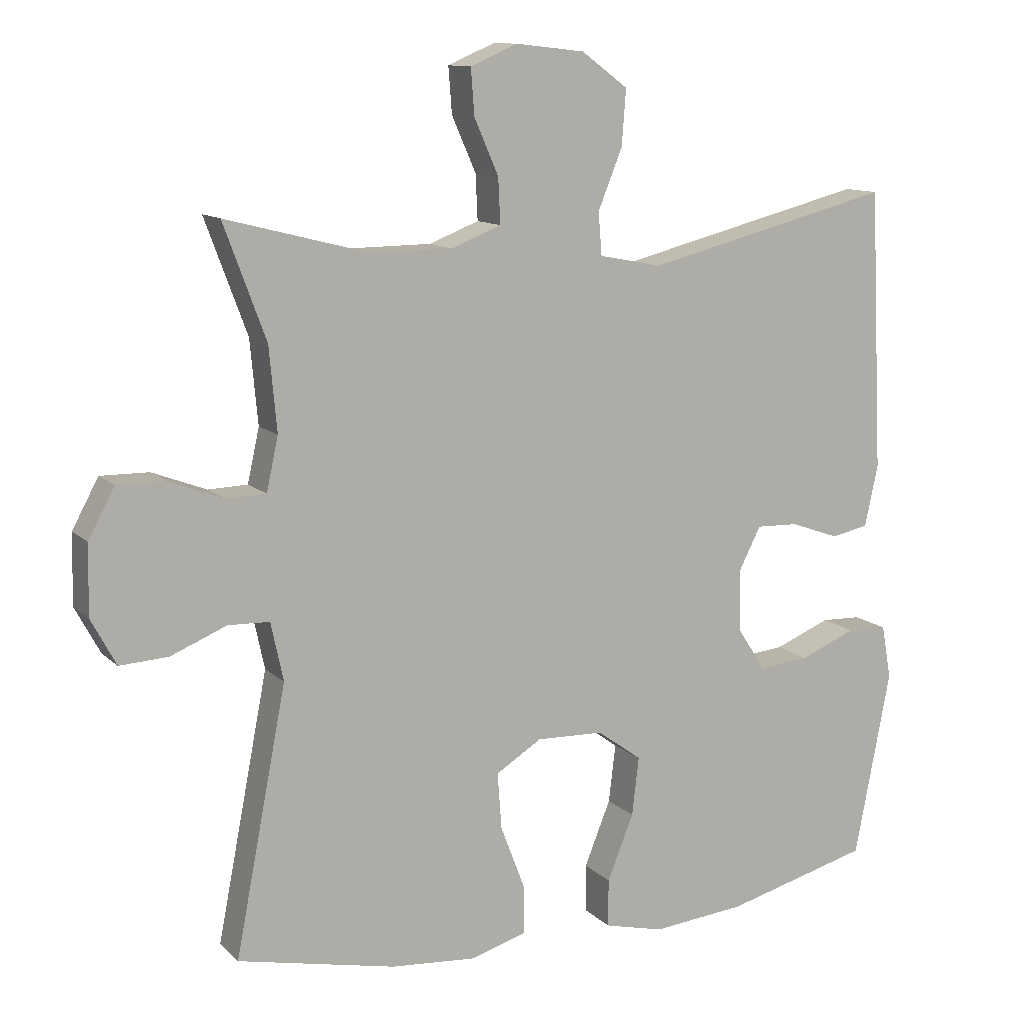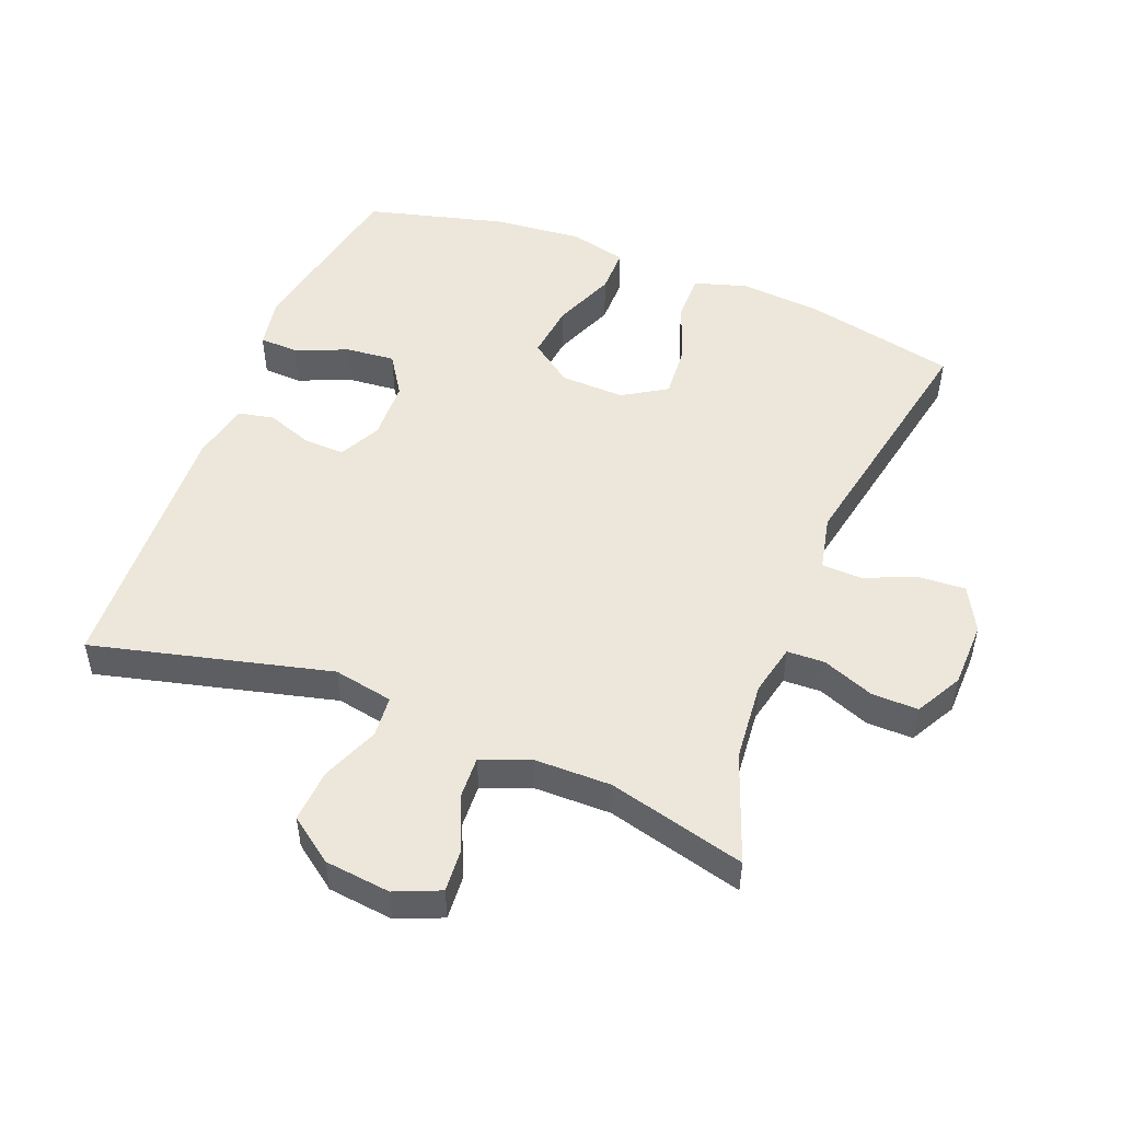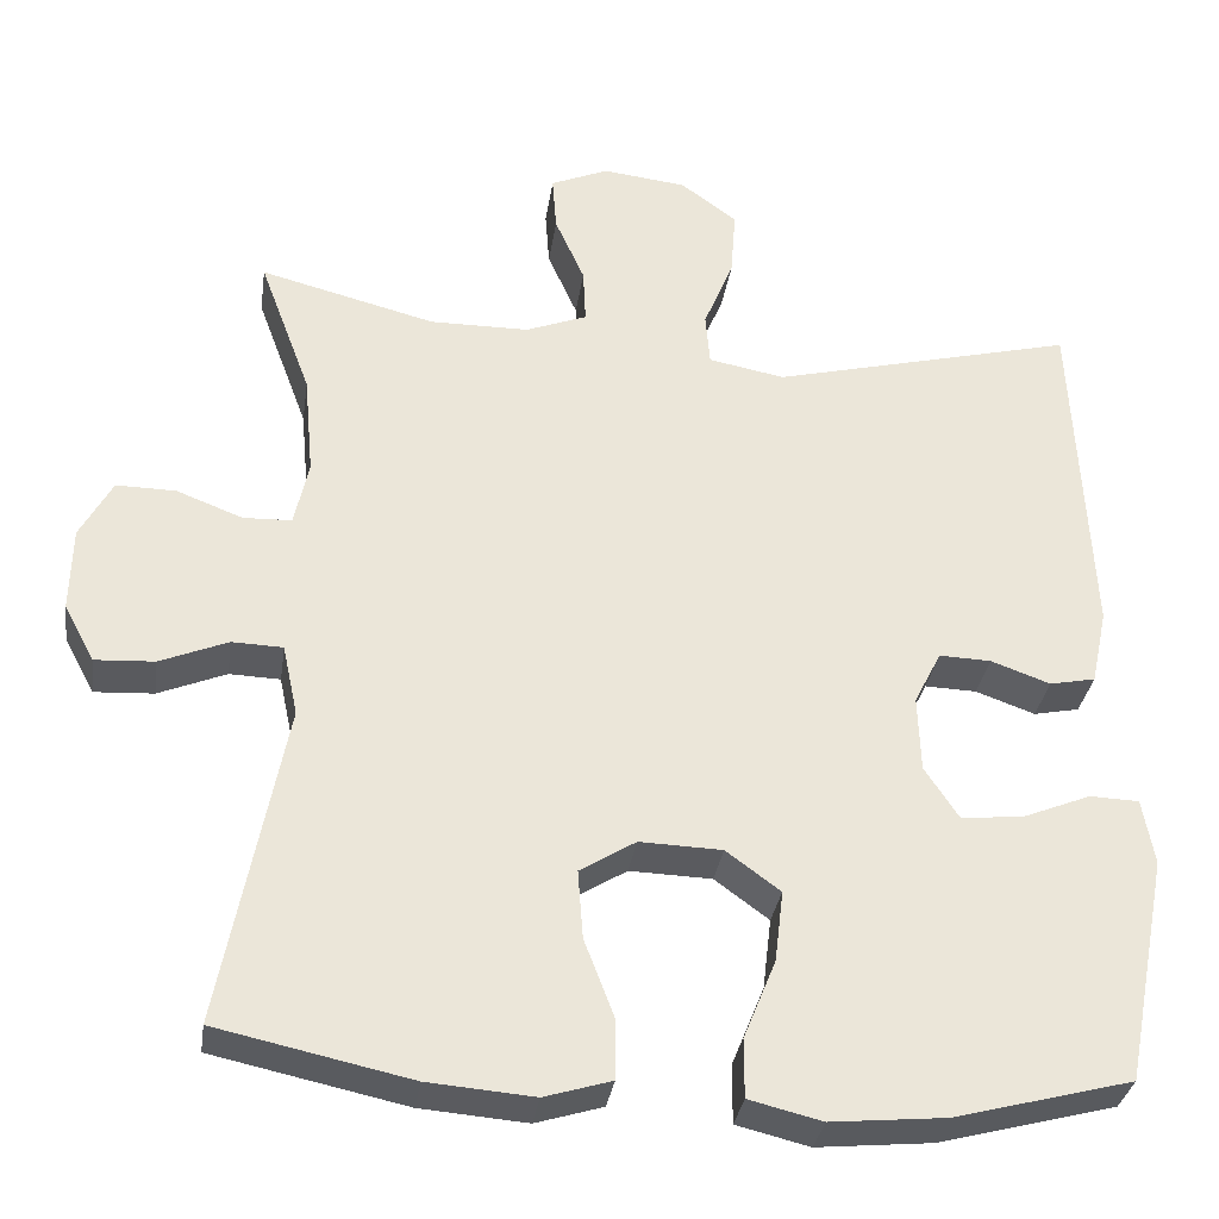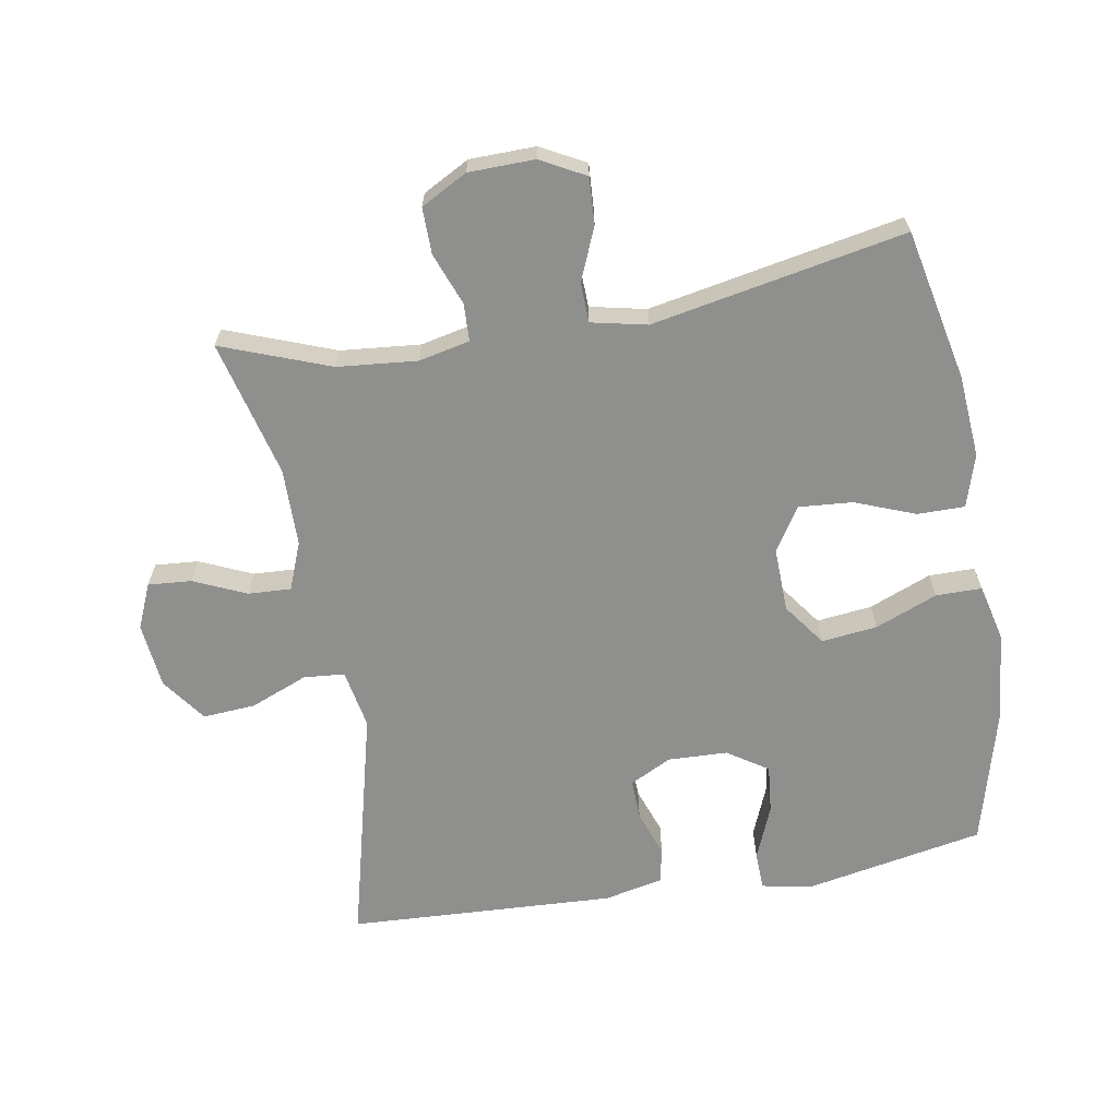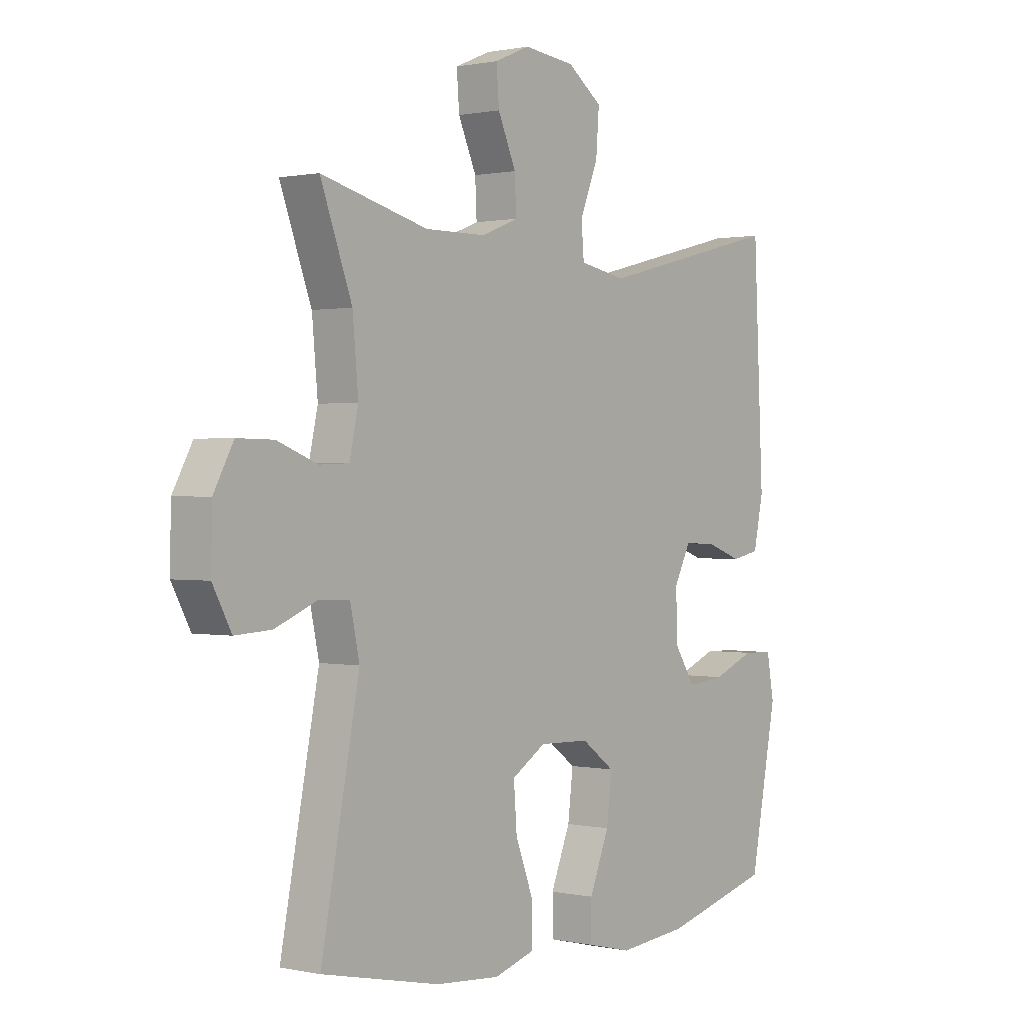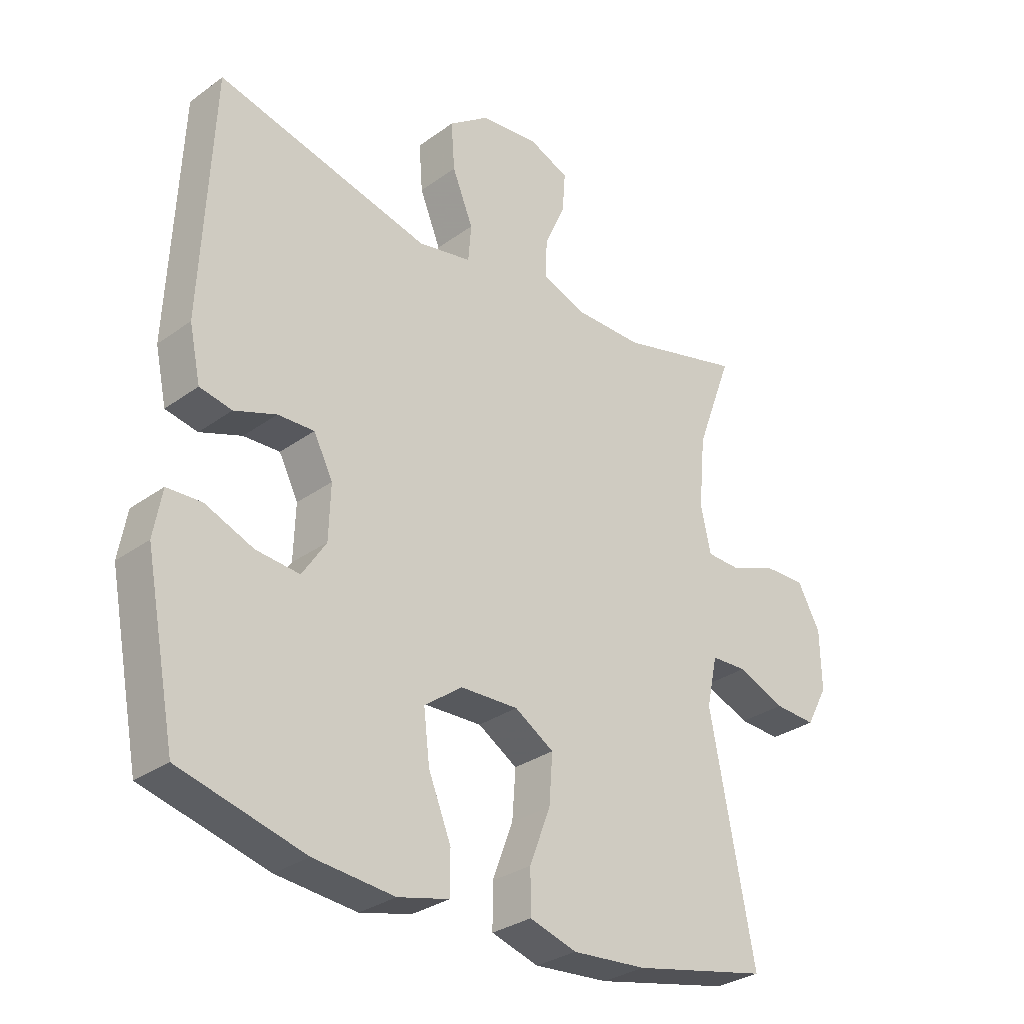
<metadata>
{"format":"obj","ext":"obj","renderer":"f3d","projection":"perspective","resolution":1024,"background":"white","views":[{"elev":11.6,"azim":153.5,"up":"+Z"},{"elev":50.3,"azim":21.6,"up":"+Y"},{"elev":-32.6,"azim":171.7,"up":"+Z"},{"elev":-65.1,"azim":99.7,"up":"+Y"},{"elev":0.7,"azim":128.3,"up":"+Z"},{"elev":-30.4,"azim":-43.8,"up":"+Z"}]}
</metadata>
<code>
v 0.5 0.07 -0.5
v 0.272 0.07 -0.549
v 0.147 0.07 -0.559
v 0.068 0.07 -0.535
v 0.068 0.07 -0.464
v 0.103 0.07 -0.372
v 0.109 0.07 -0.291
v 0.043 0.07 -0.25
v -0.054 0.07 -0.253
v -0.118 0.07 -0.3
v -0.108 0.07 -0.384
v -0.07 0.07 -0.478
v -0.07 0.07 -0.547
v -0.156 0.07 -0.568
v -0.291 0.07 -0.555
v -0.5 0.07 -0.5
v -0.552 0.07 -0.231
v -0.538 0.07 -0.153
v -0.48 0.07 -0.151
v -0.399 0.07 -0.184
v -0.326 0.07 -0.191
v -0.286 0.07 -0.13
v -0.283 0.07 -0.04
v -0.315 0.07 0.023
v -0.376 0.07 0.021
v -0.446 0.07 -0.004
v -0.5 0.07 0.007
v -0.519 0.07 0.096
v -0.5 0.07 0.5
v -0.141 0.07 0.41
v -0.051 0.07 0.427
v -0.046 0.07 0.489
v -0.081 0.07 0.575
v -0.087 0.07 0.655
v -0.02 0.07 0.704
v 0.079 0.07 0.715
v 0.147 0.07 0.686
v 0.142 0.07 0.62
v 0.107 0.07 0.541
v 0.104 0.07 0.476
v 0.176 0.07 0.448
v 0.293 0.07 0.447
v 0.5 0.07 0.5
v 0.439 0.07 0.336
v 0.428 0.07 0.216
v 0.445 0.07 0.139
v 0.502 0.07 0.137
v 0.58 0.07 0.167
v 0.65 0.07 0.168
v 0.688 0.07 0.098
v 0.69 0.07 -0.002
v 0.654 0.07 -0.069
v 0.584 0.07 -0.065
v 0.504 0.07 -0.032
v 0.444 0.07 -0.034
v 0.426 0.07 -0.118
v 0.5 0 -0.5
v 0.272 0 -0.549
v 0.147 0 -0.559
v 0.068 0 -0.535
v 0.068 0 -0.464
v 0.103 0 -0.372
v 0.109 0 -0.291
v 0.043 0 -0.25
v -0.054 0 -0.253
v -0.118 0 -0.3
v -0.108 0 -0.384
v -0.07 0 -0.478
v -0.07 0 -0.547
v -0.156 0 -0.568
v -0.291 0 -0.555
v -0.5 0 -0.5
v -0.552 0 -0.231
v -0.538 0 -0.153
v -0.48 0 -0.151
v -0.399 0 -0.184
v -0.326 0 -0.191
v -0.286 0 -0.13
v -0.283 0 -0.04
v -0.315 0 0.023
v -0.376 0 0.021
v -0.446 0 -0.004
v -0.5 0 0.007
v -0.519 0 0.096
v -0.5 0 0.5
v -0.141 0 0.41
v -0.051 0 0.427
v -0.046 0 0.489
v -0.081 0 0.575
v -0.087 0 0.655
v -0.02 0 0.704
v 0.079 0 0.715
v 0.147 0 0.686
v 0.142 0 0.62
v 0.107 0 0.541
v 0.104 0 0.476
v 0.176 0 0.448
v 0.293 0 0.447
v 0.5 0 0.5
v 0.439 0 0.336
v 0.428 0 0.216
v 0.445 0 0.139
v 0.502 0 0.137
v 0.58 0 0.167
v 0.65 0 0.168
v 0.688 0 0.098
v 0.69 0 -0.002
v 0.654 0 -0.069
v 0.584 0 -0.065
v 0.504 0 -0.032
v 0.444 0 -0.034
v 0.426 0 -0.118
f 52 53 54
f 51 52 54
f 50 51 54
f 49 50 54
f 48 49 54
f 47 48 54
f 46 47 54 55
f 45 46 55 56
f 42 43 44
f 41 42 44 45
f 40 41 45 56
f 37 38 39
f 36 37 39
f 35 36 39
f 34 35 39
f 33 34 39
f 32 33 39
f 31 32 39 40
f 28 29 30
f 27 28 30
f 26 27 30
f 25 26 30
f 24 25 30 31
f 40 56 1
f 31 40 1
f 24 31 1
f 23 24 1
f 18 19 20
f 17 18 20
f 16 17 20
f 15 16 20
f 14 15 20
f 13 14 20
f 12 13 20
f 11 12 20
f 10 11 20 21
f 9 10 21 22
f 4 5 6
f 3 4 6
f 2 3 6
f 1 2 6
f 1 6 7
f 23 1 7 8
f 8 9 22 23
f 110 109 108
f 110 108 107
f 110 107 106
f 110 106 105
f 110 105 104
f 110 104 103
f 111 110 103 102
f 112 111 102 101
f 100 99 98
f 101 100 98 97
f 112 101 97 96
f 95 94 93
f 95 93 92
f 95 92 91
f 95 91 90
f 95 90 89
f 95 89 88
f 96 95 88 87
f 86 85 84
f 86 84 83
f 86 83 82
f 86 82 81
f 87 86 81 80
f 57 112 96
f 57 96 87
f 57 87 80
f 57 80 79
f 76 75 74
f 76 74 73
f 76 73 72
f 76 72 71
f 76 71 70
f 76 70 69
f 76 69 68
f 76 68 67
f 77 76 67 66
f 78 77 66 65
f 62 61 60
f 62 60 59
f 62 59 58
f 62 58 57
f 63 62 57
f 64 63 57 79
f 79 78 65 64
f 1 57 58 2
f 2 58 59 3
f 3 59 60 4
f 4 60 61 5
f 5 61 62 6
f 6 62 63 7
f 7 63 64 8
f 8 64 65 9
f 9 65 66 10
f 10 66 67 11
f 11 67 68 12
f 12 68 69 13
f 13 69 70 14
f 14 70 71 15
f 15 71 72 16
f 16 72 73 17
f 17 73 74 18
f 18 74 75 19
f 19 75 76 20
f 20 76 77 21
f 21 77 78 22
f 22 78 79 23
f 23 79 80 24
f 24 80 81 25
f 25 81 82 26
f 26 82 83 27
f 27 83 84 28
f 28 84 85 29
f 29 85 86 30
f 30 86 87 31
f 31 87 88 32
f 32 88 89 33
f 33 89 90 34
f 34 90 91 35
f 35 91 92 36
f 36 92 93 37
f 37 93 94 38
f 38 94 95 39
f 39 95 96 40
f 40 96 97 41
f 41 97 98 42
f 42 98 99 43
f 43 99 100 44
f 44 100 101 45
f 45 101 102 46
f 46 102 103 47
f 47 103 104 48
f 48 104 105 49
f 49 105 106 50
f 50 106 107 51
f 51 107 108 52
f 52 108 109 53
f 53 109 110 54
f 54 110 111 55
f 55 111 112 56
f 56 112 57 1

</code>
